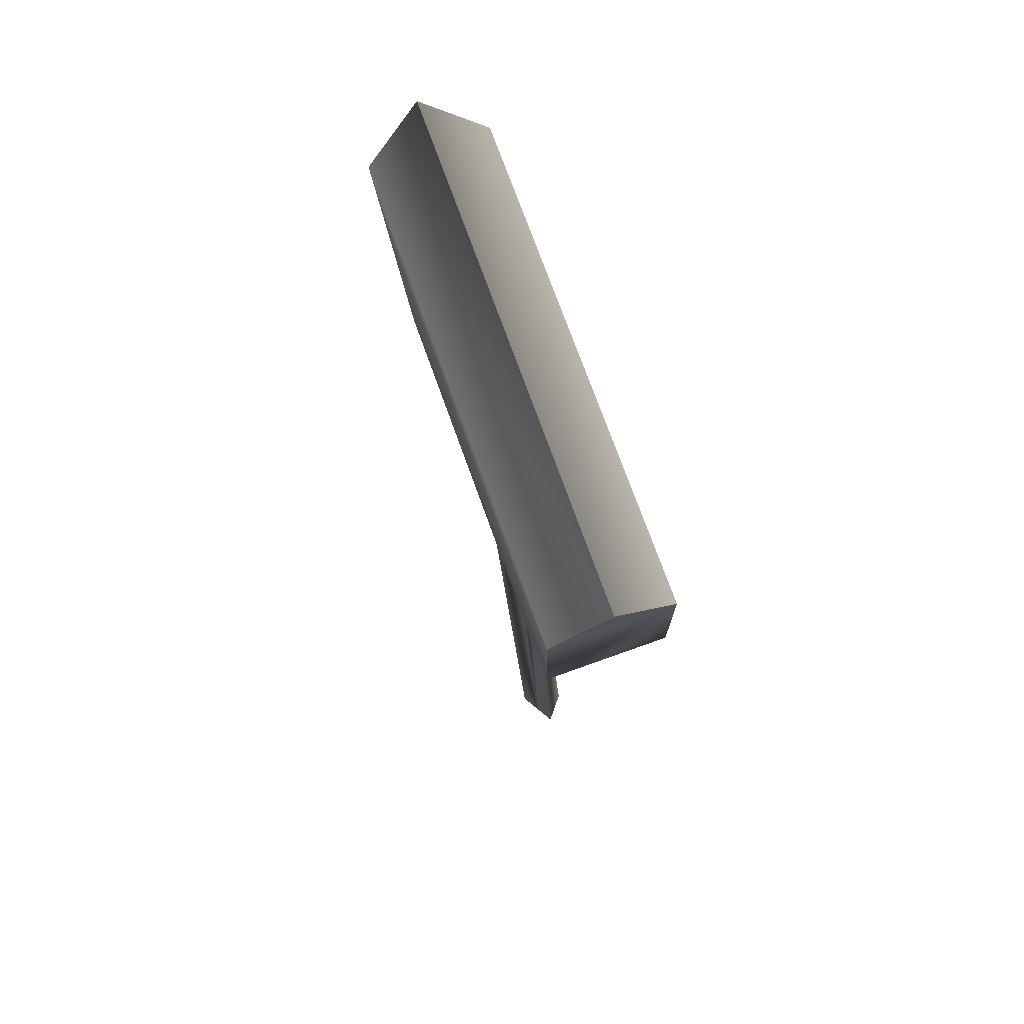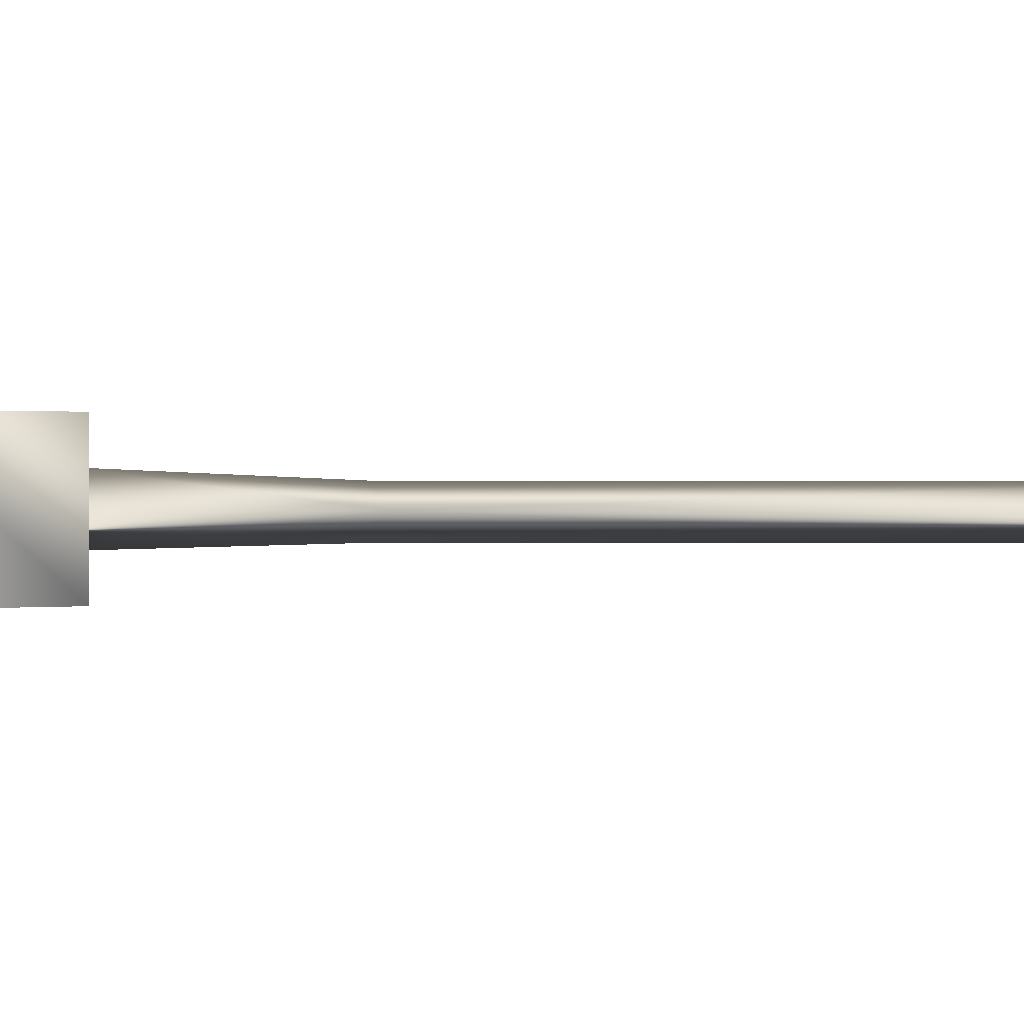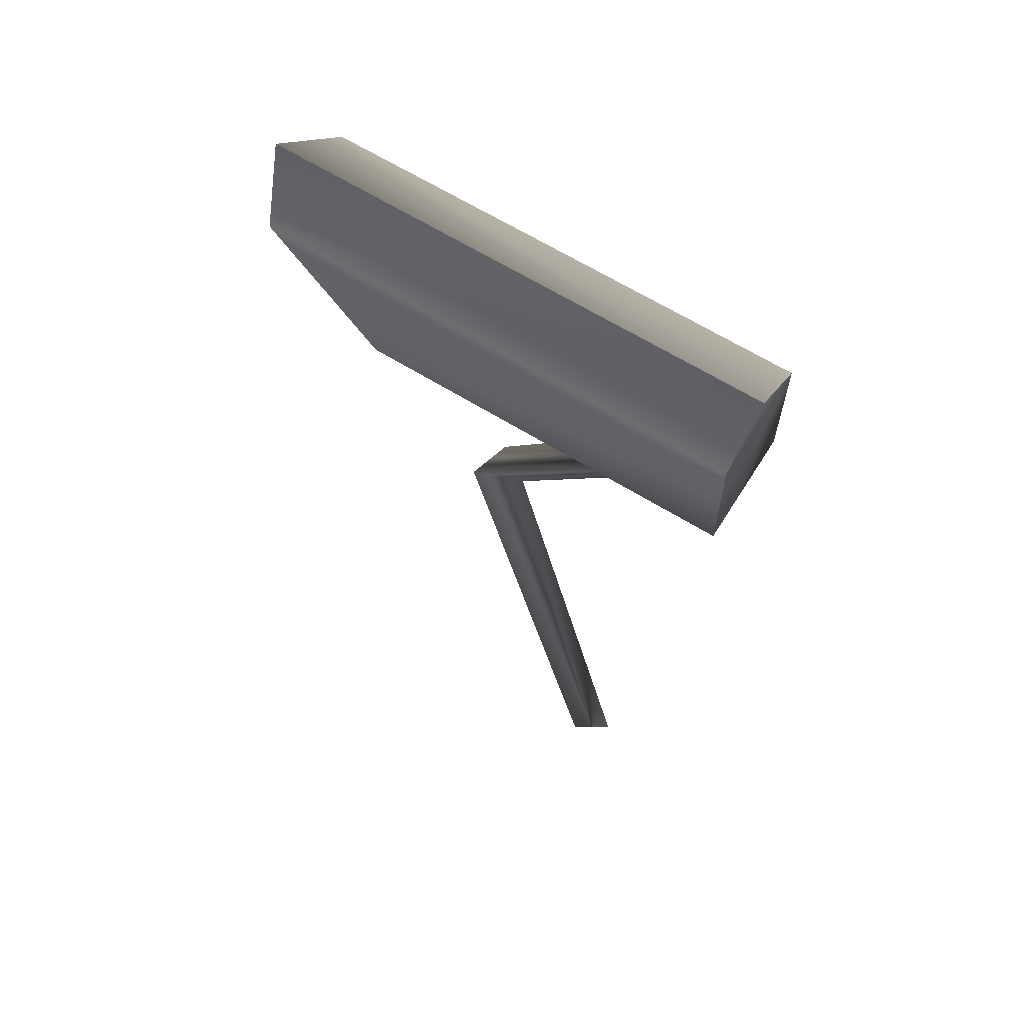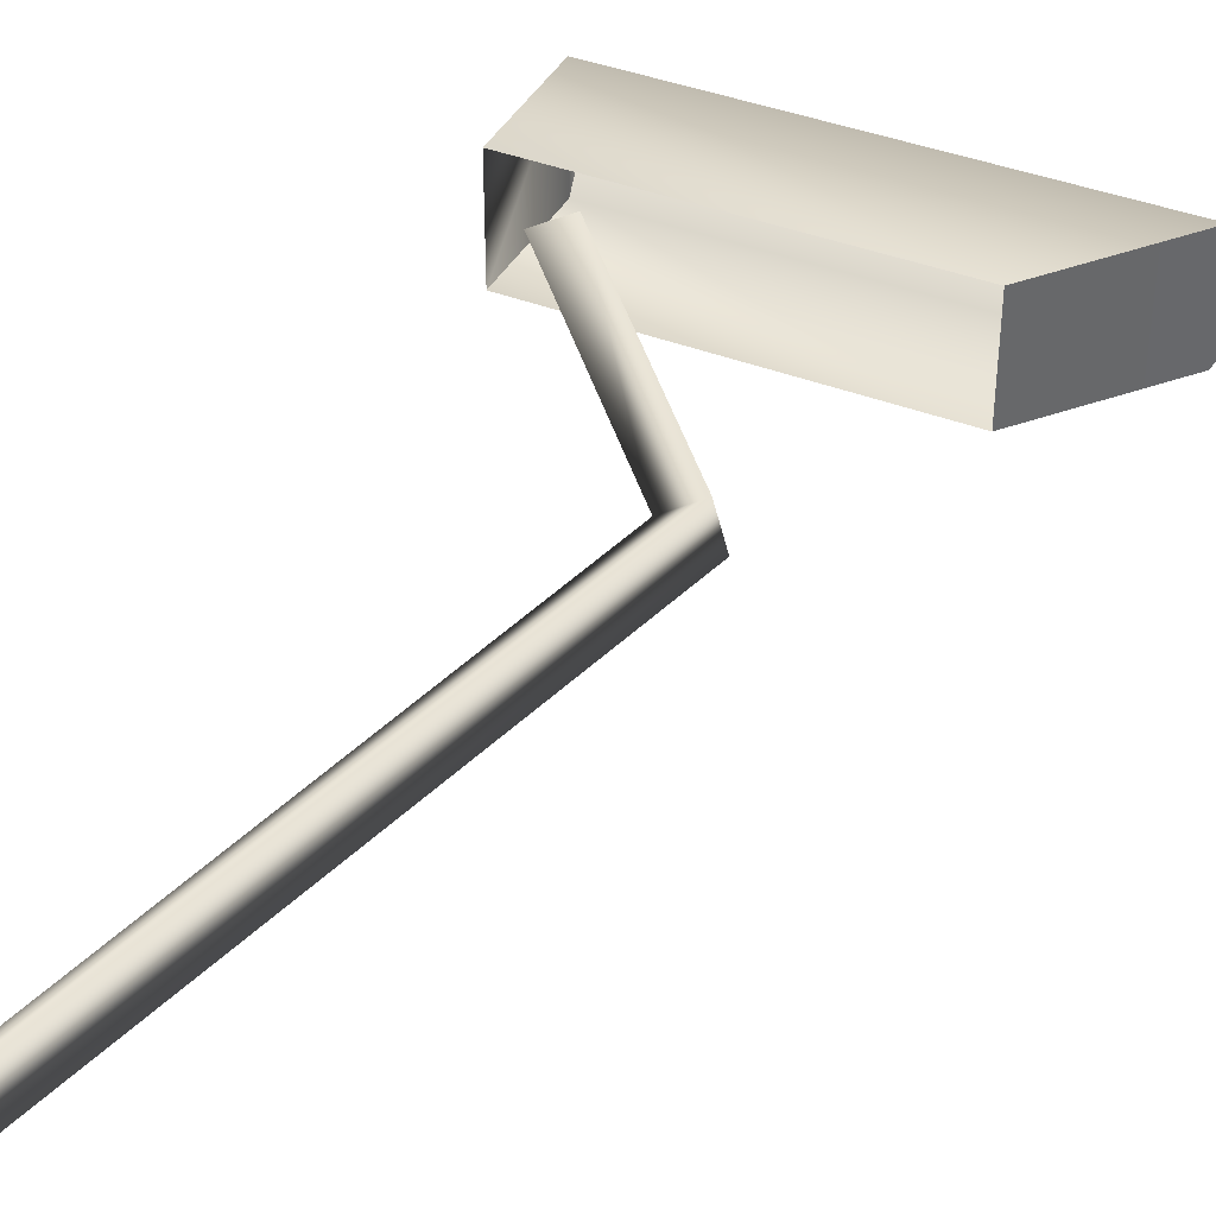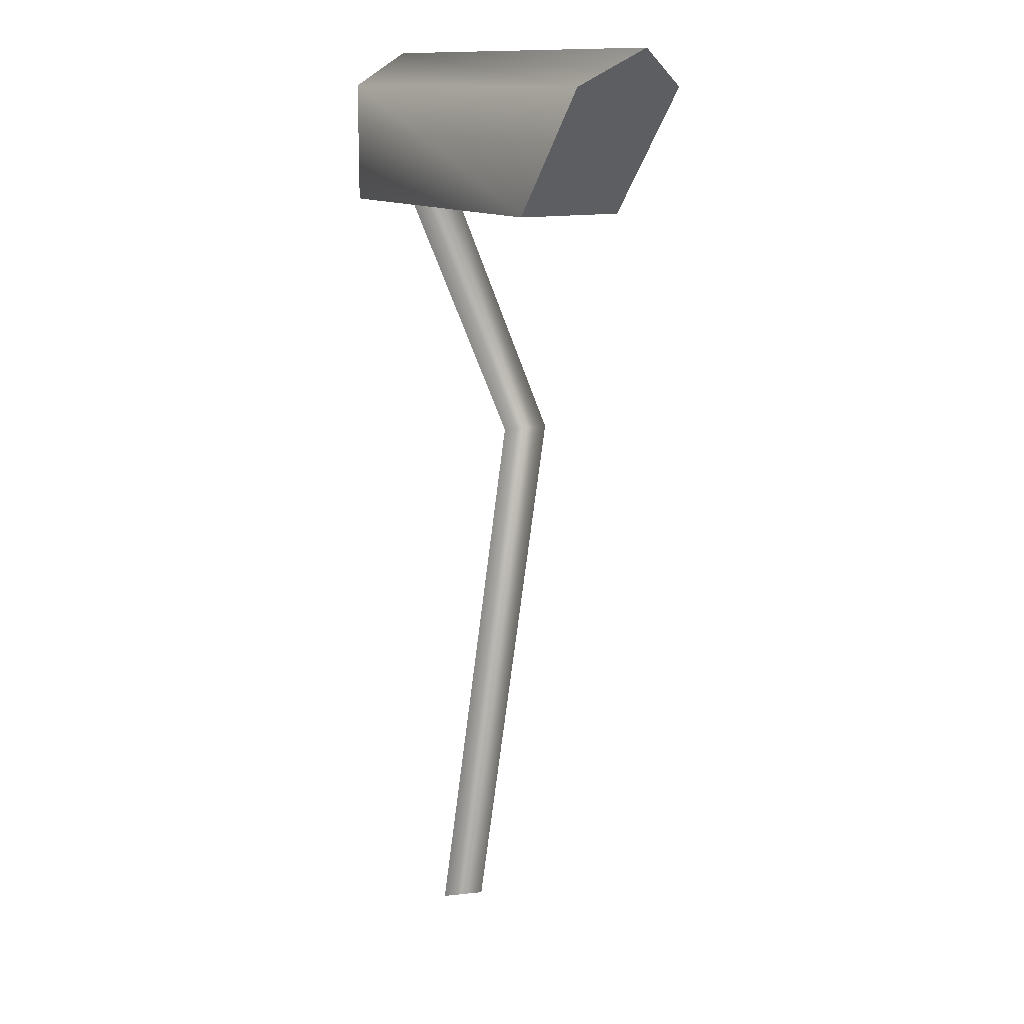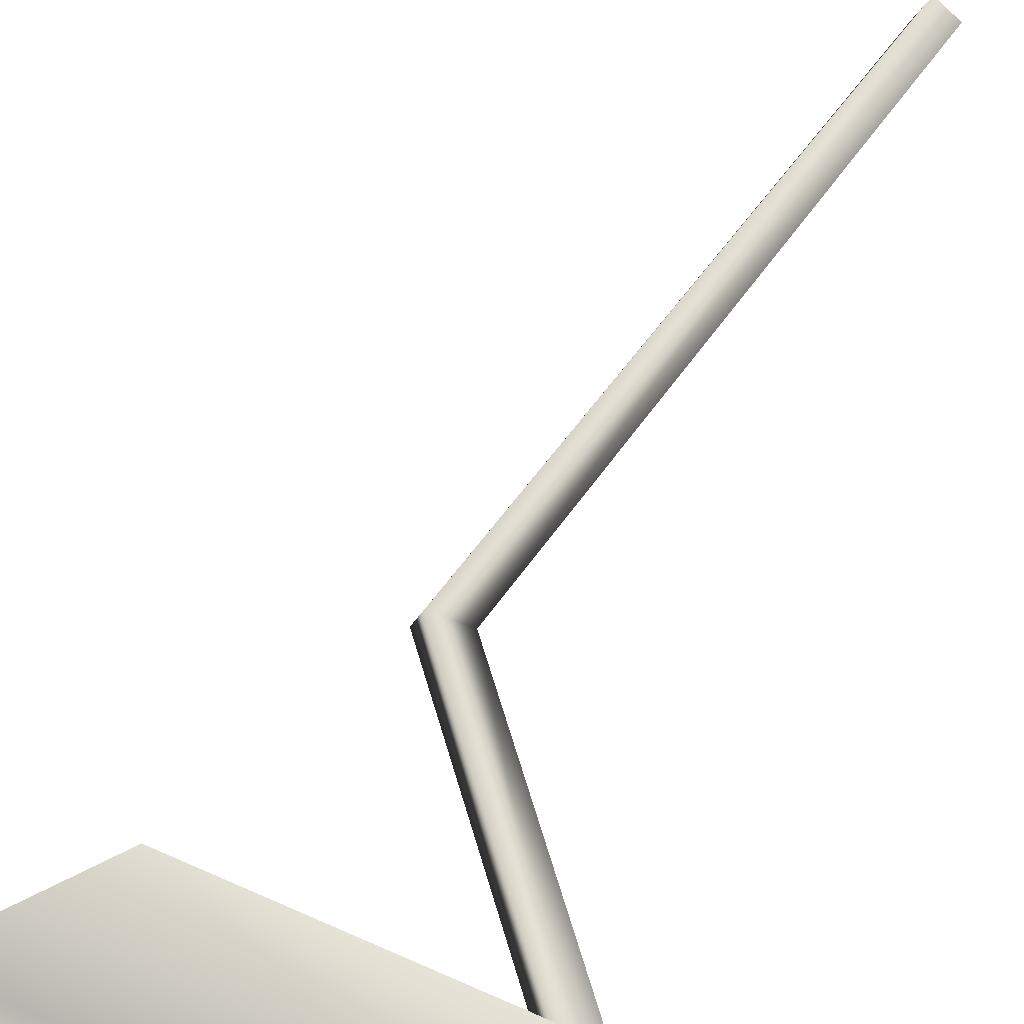
<metadata>
{"format":"obj","ext":"obj","renderer":"f3d","projection":"perspective","resolution":1024,"background":"white","views":[{"elev":73.5,"azim":70.3,"up":"+Z"},{"elev":-0.2,"azim":74.2,"up":"+Y"},{"elev":64.6,"azim":32.0,"up":"+Z"},{"elev":39.8,"azim":-154.3,"up":"+Y"},{"elev":12.5,"azim":-120.2,"up":"+Z"},{"elev":68.0,"azim":23.7,"up":"+Y"}]}
</metadata>
<code>
v -4.373 0.3703 106.3
v 20.36 0.3703 0
v 13.49 -3.707 -0.006688
v -12.91 -3.707 108.1
v -4.373 0.3703 106.3
v 13.49 -3.707 -0.006688
v -4.373 0.3703 106.3
v -12.91 -3.707 108.1
v 23.54 -4.282 150.7
v 33.84 0.2354 150.7
v -4.373 0.3703 106.3
v 23.54 -4.282 150.7
v 15.68 4.219 0
v -10.8 4.219 107.8
v 13.49 -3.707 -0.006688
v -10.8 4.219 107.8
v -12.91 -3.707 108.1
v 13.49 -3.707 -0.006688
v -12.91 -3.707 108.1
v -10.8 4.219 107.8
v 23.54 -4.282 150.7
v -10.8 4.219 107.8
v 26.2 5.067 150.7
v 23.54 -4.282 150.7
v 20.36 0.3703 0
v -4.373 0.3703 106.3
v 15.68 4.219 0
v -4.373 0.3703 106.3
v -10.8 4.219 107.8
v 15.68 4.219 0
v -10.8 4.219 107.8
v -4.373 0.3703 106.3
v 26.2 5.067 150.7
v -4.373 0.3703 106.3
v 33.84 0.2354 150.7
v 26.2 5.067 150.7
v -47.2 -10.36 173.5
v -52.46 0.1841 180.1
v 38.99 0.1841 180.1
v 38.99 -10.36 173.5
v -47.2 -10.36 173.5
v 38.99 0.1841 180.1
v -28.13 -10.09 150.2
v -47.2 -10.36 173.5
v 38.99 -10.36 173.5
v 38.99 -10.09 150.2
v -28.13 -10.09 150.2
v 38.99 -10.36 173.5
v 38.99 10.84 173.5
v 38.99 -10.36 173.5
v 38.99 0.1841 180.1
v 38.99 -10.09 150.2
v 38.99 -10.36 173.5
v 38.99 10.84 173.5
v 38.99 10.8 150.2
v 38.99 -10.09 150.2
v 38.99 10.84 173.5
v -52.46 0.1841 180.1
v -47.2 10.84 173.5
v 38.99 0.1841 180.1
v -47.2 10.84 173.5
v 38.99 10.84 173.5
v 38.99 0.1841 180.1
v -47.2 10.84 173.5
v -28.13 10.8 150.2
v 38.99 10.84 173.5
v -28.13 10.8 150.2
v 38.99 10.8 150.2
v 38.99 10.84 173.5
v -52.46 0.1841 180.1
v -47.2 -10.36 173.5
v -47.2 10.84 173.5
v -47.2 -10.36 173.5
v -28.13 -10.09 150.2
v -47.2 10.84 173.5
v -28.13 -10.09 150.2
v -28.13 10.8 150.2
v -47.2 10.84 173.5
g mtl_nt_2020_mailbox_masonfirth
f 3 2 1
f 6 5 4
f 9 8 7
f 12 11 10
f 15 14 13
f 18 17 16
f 21 20 19
f 24 23 22
f 27 26 25
f 30 29 28
f 33 32 31
f 36 35 34
f 39 38 37
f 42 41 40
f 45 44 43
f 48 47 46
f 51 50 49
f 54 53 52
f 57 56 55
f 60 59 58
f 63 62 61
f 66 65 64
f 69 68 67
f 72 71 70
f 75 74 73
f 78 77 76

</code>
